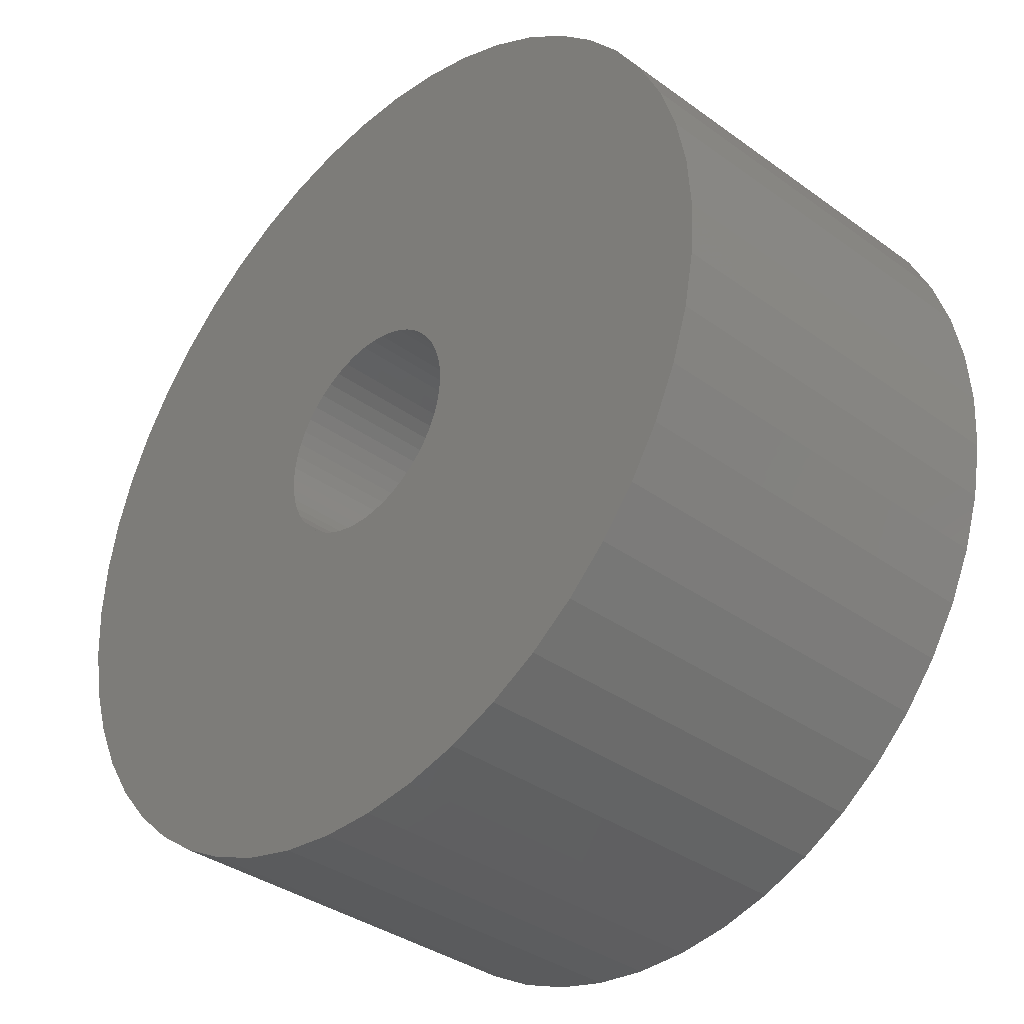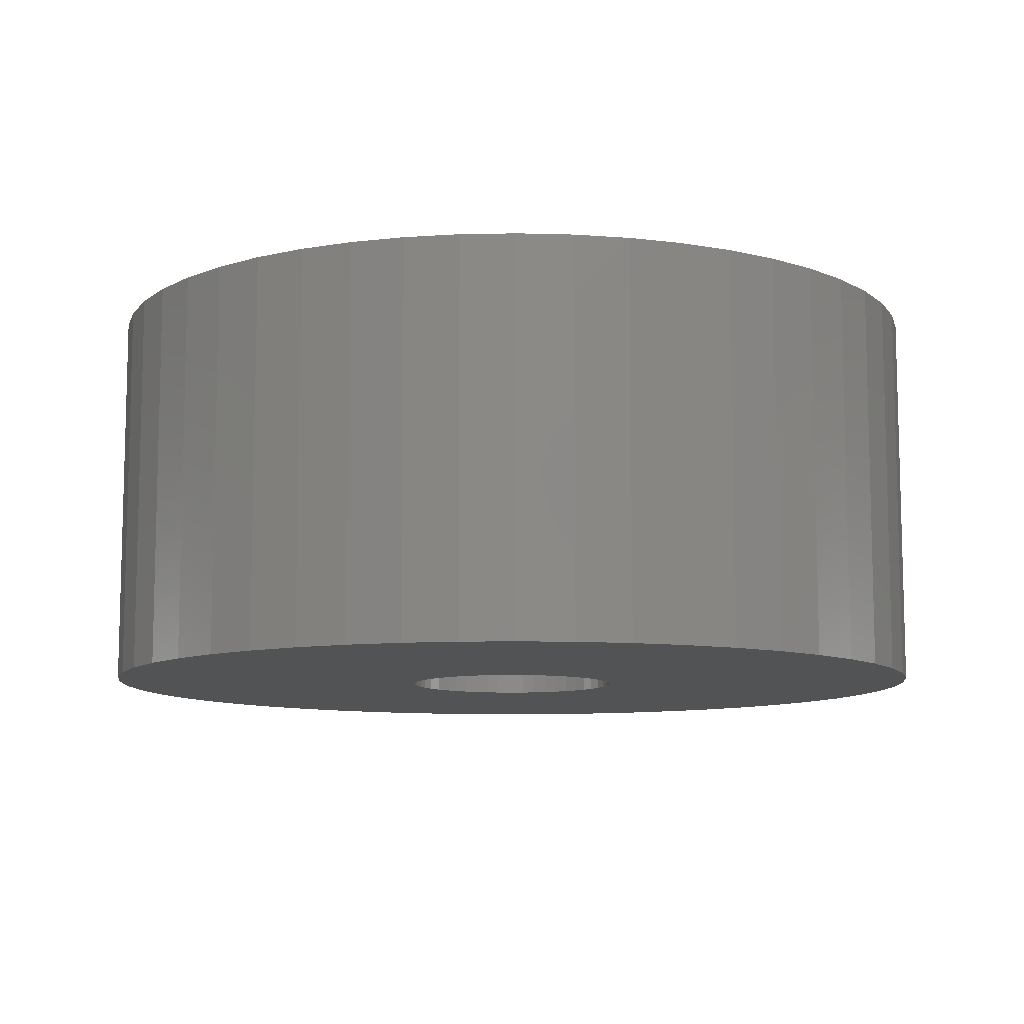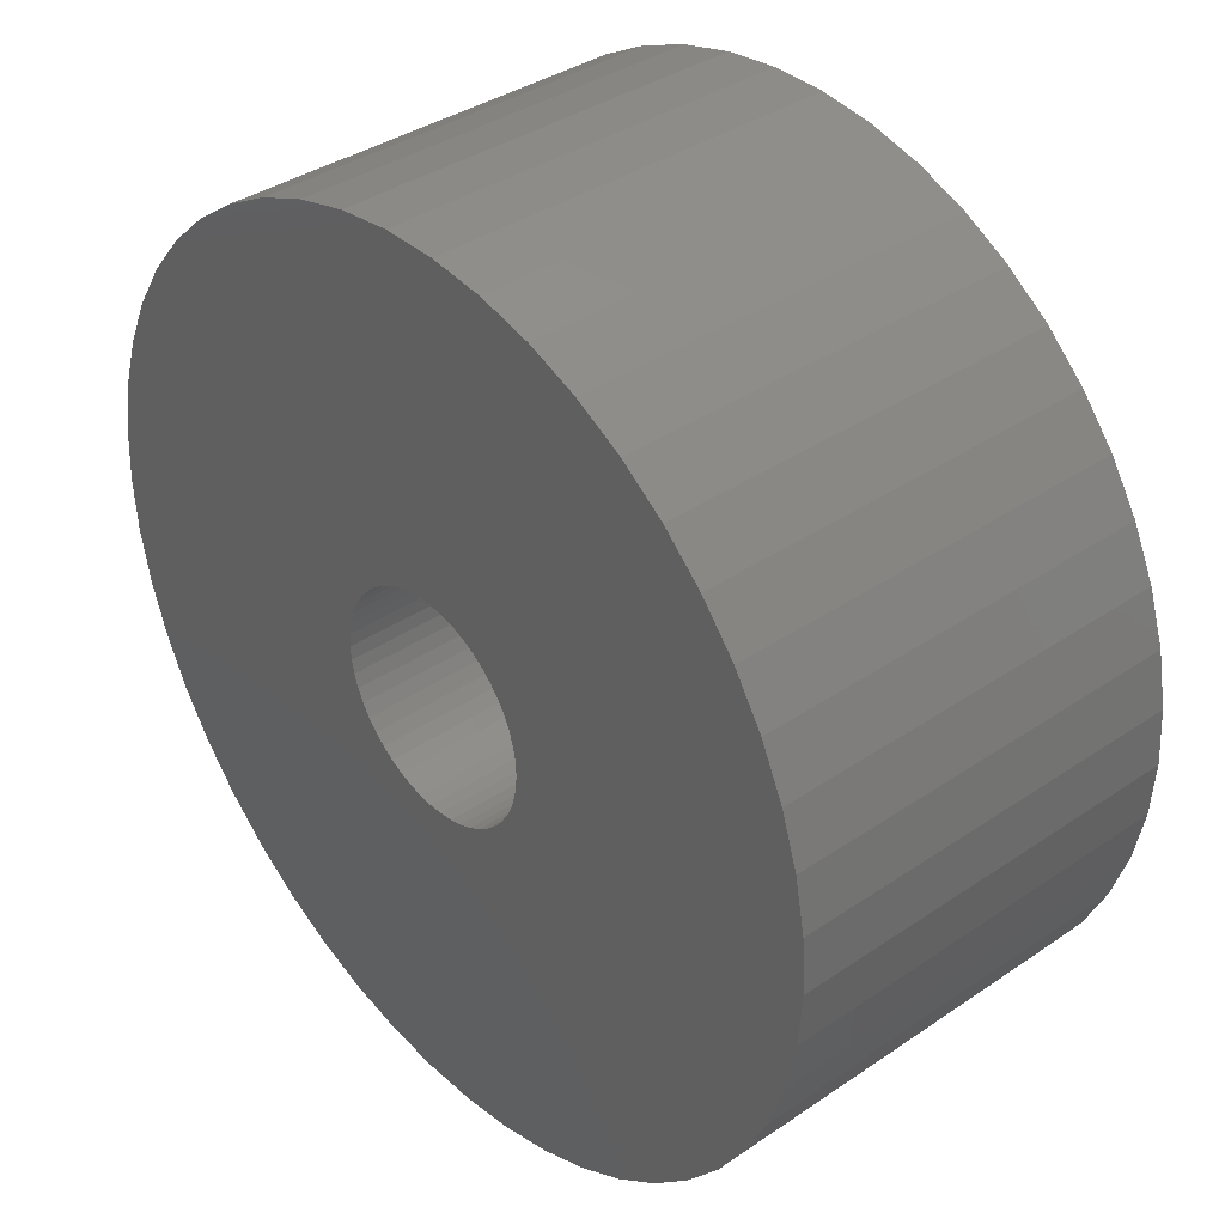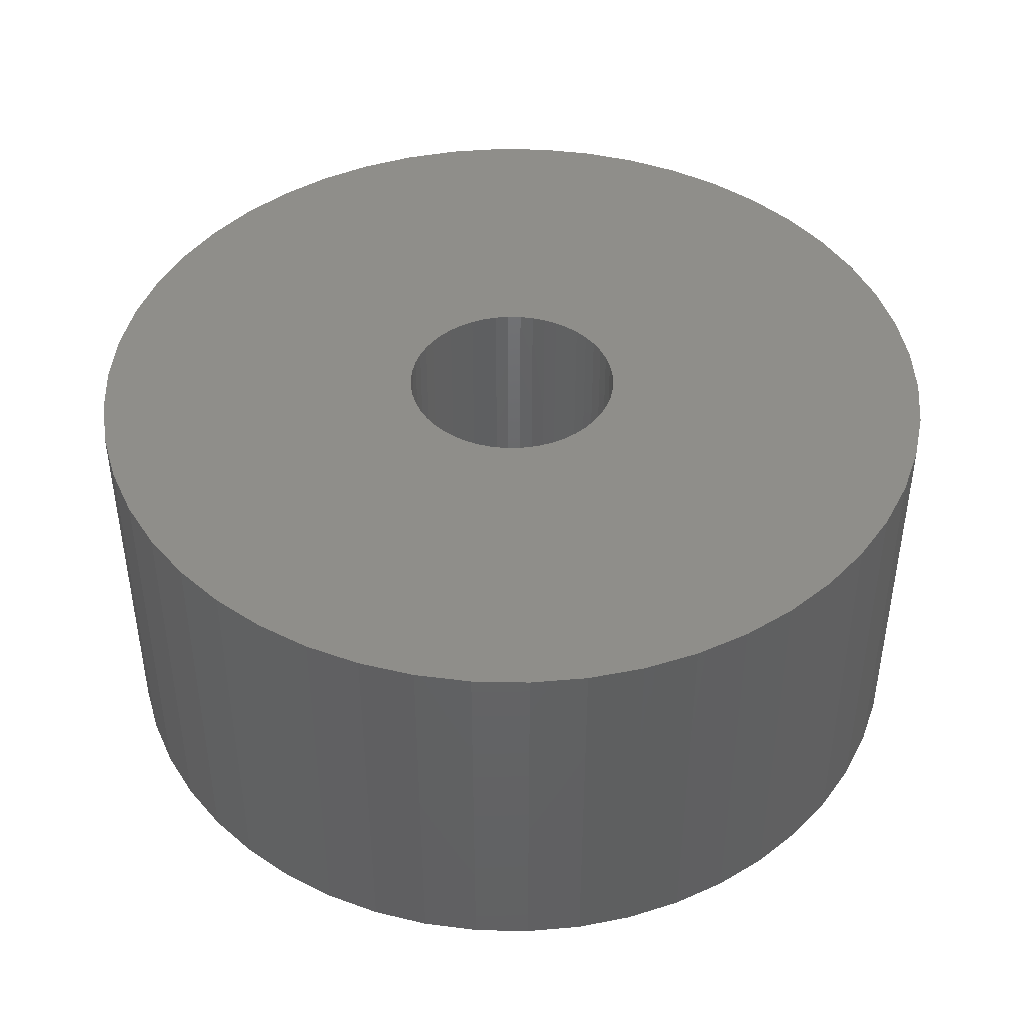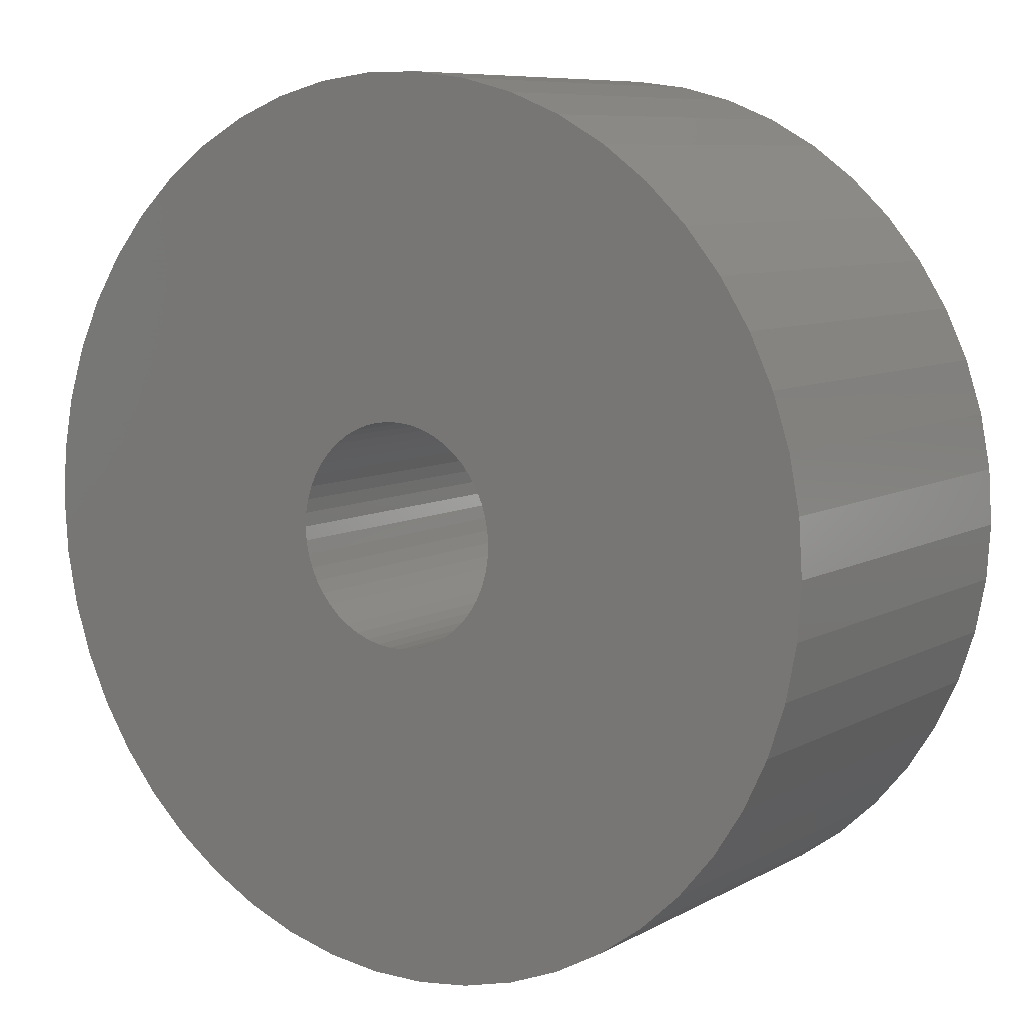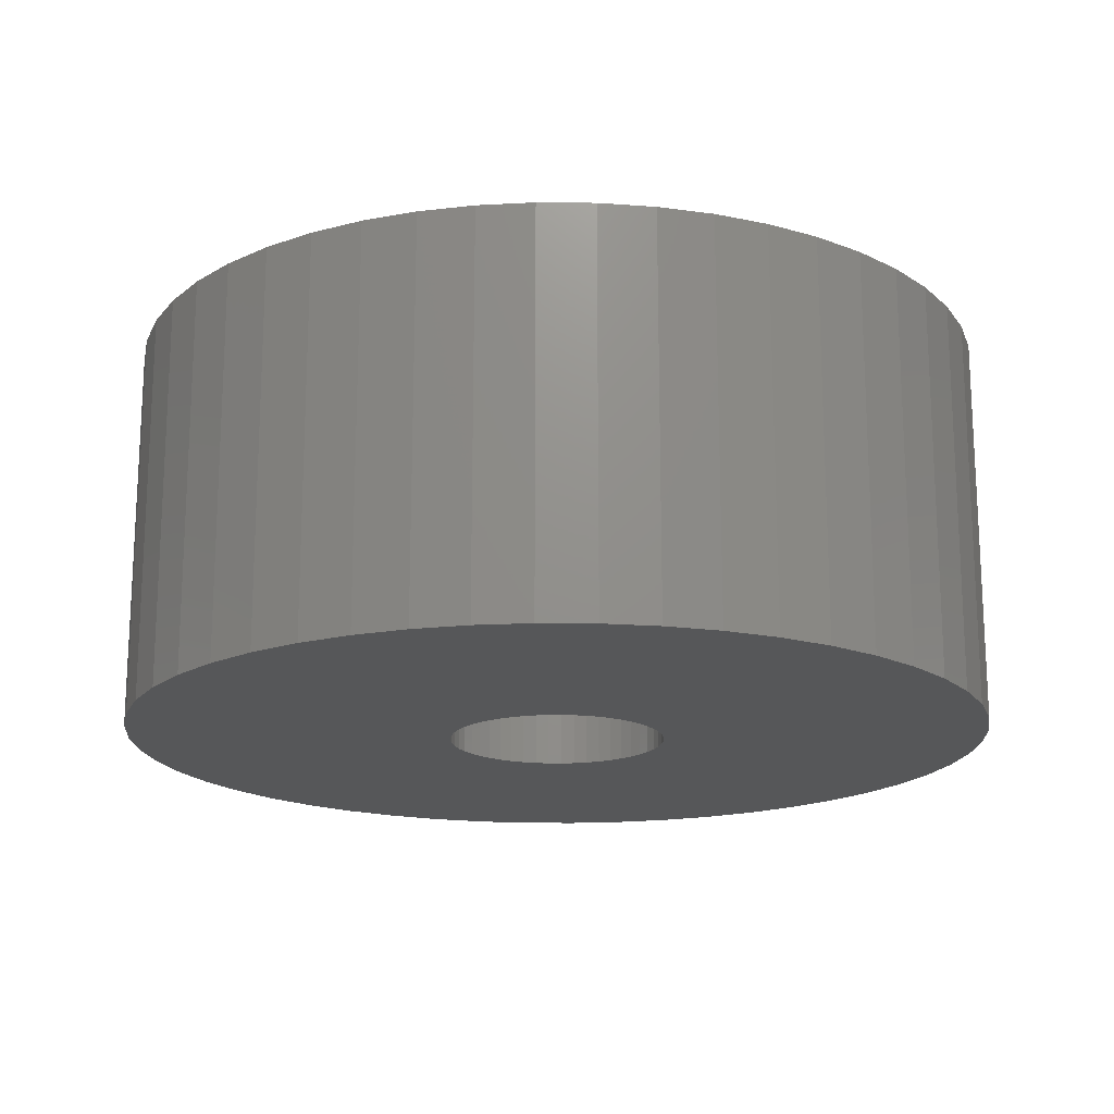
<metadata>
{"format":"stl","ext":"stl","renderer":"f3d","projection":"perspective","resolution":1024,"background":"white","views":[{"elev":-36.3,"azim":-133.3,"up":"+Y"},{"elev":-9.7,"azim":-54.6,"up":"+Z"},{"elev":37.4,"azim":-131.1,"up":"+Y"},{"elev":43.7,"azim":-27.4,"up":"+Z"},{"elev":8.2,"azim":34.7,"up":"+Y"},{"elev":-17.5,"azim":-8.3,"up":"+Z"}]}
</metadata>
<code>
# stl→obj: 200 verts, 400 faces
v 20 0 9
v 19.84 2.507 -9
v 19.84 2.507 9
v 20 0 -9
v -20 0 -9
v -19.84 2.507 9
v -19.84 2.507 -9
v -20 0 9
v 1.256 19.96 -9
v -1.256 19.96 9
v 1.256 19.96 9
v -1.256 19.96 -9
v -1.256 -19.96 -9
v 1.256 -19.96 9
v -1.256 -19.96 9
v 1.256 -19.96 -9
v 14.58 13.69 -9
v 12.75 15.41 9
v 14.58 13.69 9
v 12.75 15.41 -9
v -12.75 15.41 -9
v -14.58 13.69 9
v -12.75 15.41 9
v -14.58 13.69 -9
v -6.18 19.02 -9
v -8.516 18.1 9
v -6.18 19.02 9
v -8.516 18.1 -9
v 18.6 7.362 9
v 17.53 9.635 -9
v 17.53 9.635 9
v 18.6 7.362 -9
v 8.516 18.1 -9
v 6.18 19.02 9
v 8.516 18.1 9
v 6.18 19.02 -9
v 10.72 16.89 9
v 10.72 16.89 -9
v -18.6 7.362 -9
v -17.53 9.635 9
v -17.53 9.635 -9
v -18.6 7.362 9
v -16.18 11.76 -9
v -16.18 11.76 9
v -19.37 4.974 -9
v -19.37 4.974 9
v -10.72 16.89 9
v -10.72 16.89 -9
v -3.748 19.65 -9
v -3.748 19.65 9
v 3.748 -19.65 9
v 3.748 -19.65 -9
v 6.18 -19.02 -9
v 8.516 -18.1 9
v 6.18 -19.02 9
v 8.516 -18.1 -9
v 19.37 4.974 9
v 19.37 4.974 -9
v 16.18 11.76 9
v 16.18 11.76 -9
v 3.748 19.65 9
v 3.748 19.65 -9
v 5 0 9
v 4.961 0.6267 9
v 19.84 -2.507 9
v 4.843 1.243 9
v 4.961 -0.6267 9
v 4.649 1.841 9
v 19.37 -4.974 9
v 4.382 2.409 9
v 4.843 -1.243 9
v 4.045 2.939 9
v 18.6 -7.362 9
v 3.645 3.423 9
v 4.649 -1.841 9
v 3.187 3.853 9
v 17.53 -9.635 9
v 2.679 4.222 9
v 4.382 -2.409 9
v 2.129 4.524 9
v 16.18 -11.76 9
v 4.045 -2.939 9
v 1.545 4.755 9
v 0.9369 4.911 9
v 0.314 4.99 9
v -0.314 4.99 9
v -0.9369 4.911 9
v -1.545 4.755 9
v -2.129 4.524 9
v -2.679 4.222 9
v -3.187 3.853 9
v -3.645 3.423 9
v -4.045 2.939 9
v 14.58 -13.69 9
v 3.645 -3.423 9
v 12.75 -15.41 9
v 3.187 -3.853 9
v 10.72 -16.89 9
v 2.679 -4.222 9
v 2.129 -4.524 9
v 1.545 -4.755 9
v 0.9369 -4.911 9
v 0.314 -4.99 9
v -0.314 -4.99 9
v -0.9369 -4.911 9
v -3.748 -19.65 9
v -1.545 -4.755 9
v -6.18 -19.02 9
v -2.129 -4.524 9
v -8.516 -18.1 9
v -2.679 -4.222 9
v -10.72 -16.89 9
v -3.187 -3.853 9
v -12.75 -15.41 9
v -3.645 -3.423 9
v -14.58 -13.69 9
v -4.045 -2.939 9
v -16.18 -11.76 9
v -4.382 -2.409 9
v -17.53 -9.635 9
v -4.649 -1.841 9
v -18.6 -7.362 9
v -4.843 -1.243 9
v -19.37 -4.974 9
v -4.961 -0.6267 9
v -19.84 -2.507 9
v -5 0 9
v -4.382 2.409 9
v -4.649 1.841 9
v -4.843 1.243 9
v -4.961 0.6267 9
v 19.84 -2.507 -9
v 10.72 -16.89 -9
v 16.18 -11.76 -9
v 14.58 -13.69 -9
v 19.37 -4.974 -9
v 18.6 -7.362 -9
v -14.58 -13.69 -9
v -12.75 -15.41 -9
v -17.53 -9.635 -9
v -18.6 -7.362 -9
v -16.18 -11.76 -9
v 5 0 -9
v 4.961 -0.6267 -9
v 4.843 -1.243 -9
v 4.961 0.6267 -9
v 4.649 -1.841 -9
v 17.53 -9.635 -9
v 4.382 -2.409 -9
v 4.843 1.243 -9
v 4.045 -2.939 -9
v 3.645 -3.423 -9
v 12.75 -15.41 -9
v 4.649 1.841 -9
v 3.187 -3.853 -9
v 2.679 -4.222 -9
v 4.382 2.409 -9
v 2.129 -4.524 -9
v 4.045 2.939 -9
v 1.545 -4.755 -9
v 0.9369 -4.911 -9
v 0.314 -4.99 -9
v -0.314 -4.99 -9
v -0.9369 -4.911 -9
v -3.748 -19.65 -9
v -1.545 -4.755 -9
v -6.18 -19.02 -9
v -2.129 -4.524 -9
v -8.516 -18.1 -9
v -2.679 -4.222 -9
v -10.72 -16.89 -9
v -3.187 -3.853 -9
v -3.645 -3.423 -9
v -4.045 -2.939 -9
v 3.645 3.423 -9
v 3.187 3.853 -9
v 2.679 4.222 -9
v 2.129 4.524 -9
v 1.545 4.755 -9
v 0.9369 4.911 -9
v 0.314 4.99 -9
v -0.314 4.99 -9
v -0.9369 4.911 -9
v -1.545 4.755 -9
v -2.129 4.524 -9
v -2.679 4.222 -9
v -3.187 3.853 -9
v -3.645 3.423 -9
v -4.045 2.939 -9
v -4.382 2.409 -9
v -4.649 1.841 -9
v -4.843 1.243 -9
v -4.961 0.6267 -9
v -5 0 -9
v -4.382 -2.409 -9
v -4.649 -1.841 -9
v -4.843 -1.243 -9
v -19.37 -4.974 -9
v -4.961 -0.6267 -9
v -19.84 -2.507 -9
f 1 2 3
f 2 1 4
f 5 6 7
f 6 5 8
f 9 10 11
f 10 9 12
f 13 14 15
f 14 13 16
f 17 18 19
f 18 17 20
f 21 22 23
f 22 21 24
f 25 26 27
f 26 25 28
f 29 30 31
f 30 29 32
f 33 34 35
f 34 33 36
f 20 37 18
f 37 20 38
f 39 40 41
f 40 39 42
f 43 22 24
f 22 43 44
f 45 42 39
f 42 45 46
f 28 47 26
f 47 28 48
f 49 27 50
f 27 49 25
f 16 51 14
f 51 16 52
f 53 54 55
f 54 53 56
f 57 32 29
f 32 57 58
f 3 58 57
f 58 3 2
f 59 17 19
f 17 59 60
f 31 60 59
f 60 31 30
f 36 61 34
f 61 36 62
f 62 11 61
f 11 62 9
f 38 35 37
f 35 38 33
f 41 44 43
f 44 41 40
f 7 46 45
f 46 7 6
f 63 1 3
f 64 3 57
f 1 63 65
f 66 57 29
f 67 65 63
f 68 29 31
f 65 67 69
f 70 31 59
f 71 69 67
f 72 59 19
f 69 71 73
f 74 19 18
f 75 73 71
f 76 18 37
f 73 75 77
f 78 37 35
f 79 77 75
f 80 35 34
f 77 79 81
f 82 81 79
f 3 64 63
f 57 66 64
f 29 68 66
f 31 70 68
f 59 72 70
f 83 34 61
f 19 74 72
f 18 76 74
f 37 78 76
f 35 80 78
f 34 83 80
f 84 61 11
f 61 84 83
f 11 85 84
f 11 86 85
f 10 86 11
f 86 10 87
f 50 87 10
f 87 50 88
f 27 88 50
f 88 27 89
f 26 89 27
f 89 26 90
f 47 90 26
f 90 47 91
f 23 91 47
f 91 23 92
f 22 92 23
f 44 93 22
f 92 22 93
f 81 82 94
f 95 94 82
f 94 95 96
f 97 96 95
f 96 97 98
f 99 98 97
f 98 99 54
f 100 54 99
f 54 100 55
f 101 55 100
f 55 101 51
f 102 51 101
f 51 102 14
f 103 14 102
f 104 14 103
f 15 104 105
f 104 15 14
f 106 105 107
f 108 107 109
f 110 109 111
f 112 111 113
f 114 113 115
f 105 106 15
f 116 115 117
f 118 117 119
f 120 119 121
f 122 121 123
f 124 123 125
f 107 108 106
f 126 125 127
f 93 44 128
f 40 128 44
f 109 110 108
f 128 40 129
f 111 112 110
f 42 129 40
f 113 114 112
f 129 42 130
f 115 116 114
f 46 130 42
f 117 118 116
f 130 46 131
f 119 120 118
f 6 131 46
f 121 122 120
f 131 6 127
f 123 124 122
f 8 127 6
f 125 126 124
f 127 8 126
f 48 23 47
f 23 48 21
f 12 50 10
f 50 12 49
f 65 4 1
f 4 65 132
f 56 98 54
f 98 56 133
f 94 134 81
f 134 94 135
f 73 136 69
f 136 73 137
f 69 132 65
f 132 69 136
f 138 114 116
f 114 138 139
f 140 122 141
f 122 140 120
f 138 118 142
f 118 138 116
f 143 4 132
f 144 132 136
f 4 143 2
f 145 136 137
f 146 2 143
f 147 137 148
f 2 146 58
f 149 148 134
f 150 58 146
f 151 134 135
f 58 150 32
f 152 135 153
f 154 32 150
f 155 153 133
f 32 154 30
f 156 133 56
f 157 30 154
f 158 56 53
f 30 157 60
f 159 60 157
f 132 144 143
f 136 145 144
f 137 147 145
f 148 149 147
f 134 151 149
f 160 53 52
f 135 152 151
f 153 155 152
f 133 156 155
f 56 158 156
f 53 160 158
f 161 52 16
f 52 161 160
f 16 162 161
f 16 163 162
f 13 163 16
f 163 13 164
f 165 164 13
f 164 165 166
f 167 166 165
f 166 167 168
f 169 168 167
f 168 169 170
f 171 170 169
f 170 171 172
f 139 172 171
f 172 139 173
f 138 173 139
f 142 174 138
f 173 138 174
f 60 159 17
f 175 17 159
f 17 175 20
f 176 20 175
f 20 176 38
f 177 38 176
f 38 177 33
f 178 33 177
f 33 178 36
f 179 36 178
f 36 179 62
f 180 62 179
f 62 180 9
f 181 9 180
f 182 9 181
f 12 182 183
f 182 12 9
f 49 183 184
f 25 184 185
f 28 185 186
f 48 186 187
f 21 187 188
f 183 49 12
f 24 188 189
f 43 189 190
f 41 190 191
f 39 191 192
f 45 192 193
f 184 25 49
f 7 193 194
f 174 142 195
f 140 195 142
f 185 28 25
f 195 140 196
f 186 48 28
f 141 196 140
f 187 21 48
f 196 141 197
f 188 24 21
f 198 197 141
f 189 43 24
f 197 198 199
f 190 41 43
f 200 199 198
f 191 39 41
f 199 200 194
f 192 45 39
f 5 194 200
f 193 7 45
f 194 5 7
f 81 148 77
f 148 81 134
f 141 124 198
f 124 141 122
f 52 55 51
f 55 52 53
f 153 94 96
f 94 153 135
f 133 96 98
f 96 133 153
f 77 137 73
f 137 77 148
f 165 15 106
f 15 165 13
f 169 108 110
f 108 169 167
f 167 106 108
f 106 167 165
f 142 120 140
f 120 142 118
f 198 126 200
f 126 198 124
f 200 8 5
f 8 200 126
f 171 110 112
f 110 171 169
f 139 112 114
f 112 139 171
f 130 191 129
f 191 130 192
f 157 72 159
f 72 157 70
f 179 80 83
f 80 179 178
f 185 88 89
f 88 185 184
f 129 190 128
f 190 129 191
f 145 67 144
f 67 145 71
f 176 74 76
f 74 176 175
f 178 78 80
f 78 178 177
f 93 188 92
f 188 93 189
f 184 87 88
f 87 184 183
f 188 91 92
f 91 188 187
f 143 64 146
f 64 143 63
f 172 115 113
f 115 172 173
f 156 100 99
f 100 156 158
f 159 74 175
f 74 159 72
f 182 85 86
f 85 182 181
f 180 83 84
f 83 180 179
f 177 76 78
f 76 177 176
f 127 193 131
f 193 127 194
f 128 189 93
f 189 128 190
f 183 86 87
f 86 183 182
f 187 90 91
f 90 187 186
f 186 89 90
f 89 186 185
f 144 63 143
f 63 144 67
f 152 82 151
f 82 152 95
f 115 174 117
f 174 115 173
f 161 103 102
f 103 161 162
f 154 70 157
f 70 154 68
f 150 68 154
f 68 150 66
f 146 66 150
f 66 146 64
f 181 84 85
f 84 181 180
f 131 192 130
f 192 131 193
f 149 75 147
f 75 149 79
f 147 71 145
f 71 147 75
f 151 79 149
f 79 151 82
f 166 109 107
f 109 166 168
f 164 107 105
f 107 164 166
f 163 105 104
f 105 163 164
f 125 194 127
f 194 125 199
f 121 197 123
f 197 121 196
f 158 101 100
f 101 158 160
f 160 102 101
f 102 160 161
f 152 97 95
f 97 152 155
f 162 104 103
f 104 162 163
f 168 111 109
f 111 168 170
f 123 199 125
f 199 123 197
f 117 195 119
f 195 117 174
f 119 196 121
f 196 119 195
f 155 99 97
f 99 155 156
f 170 113 111
f 113 170 172

</code>
